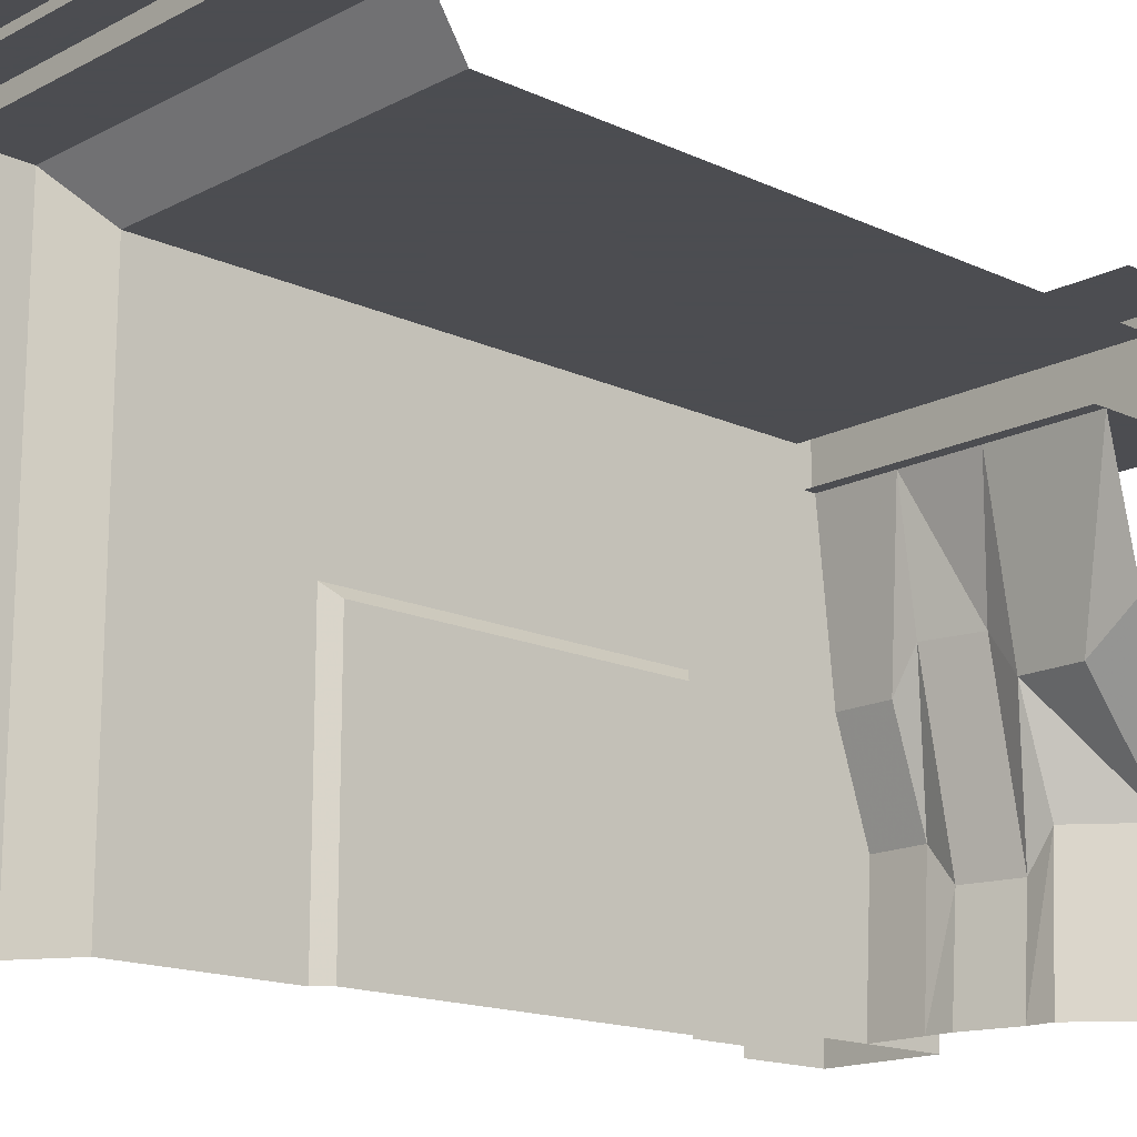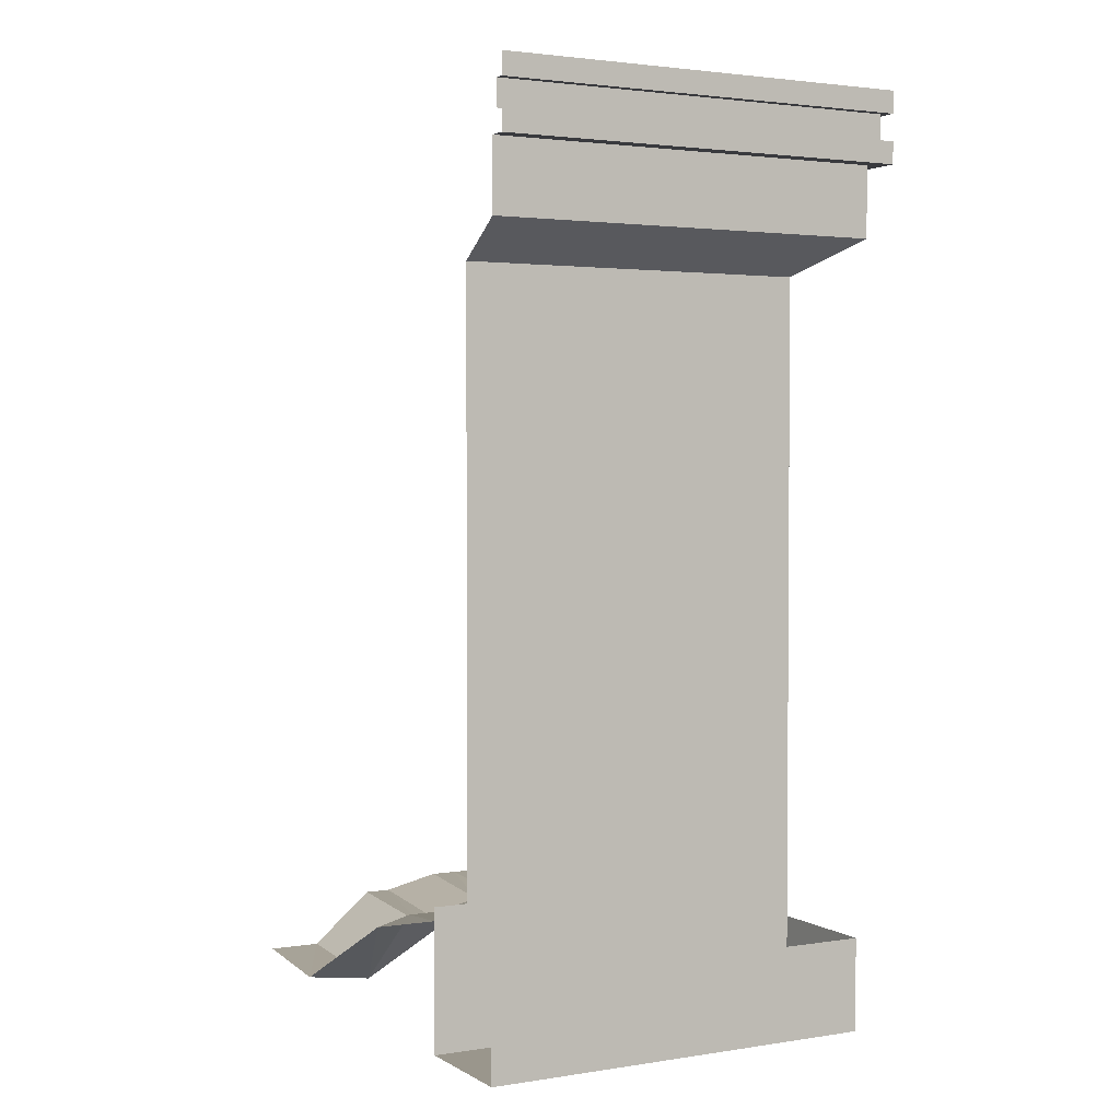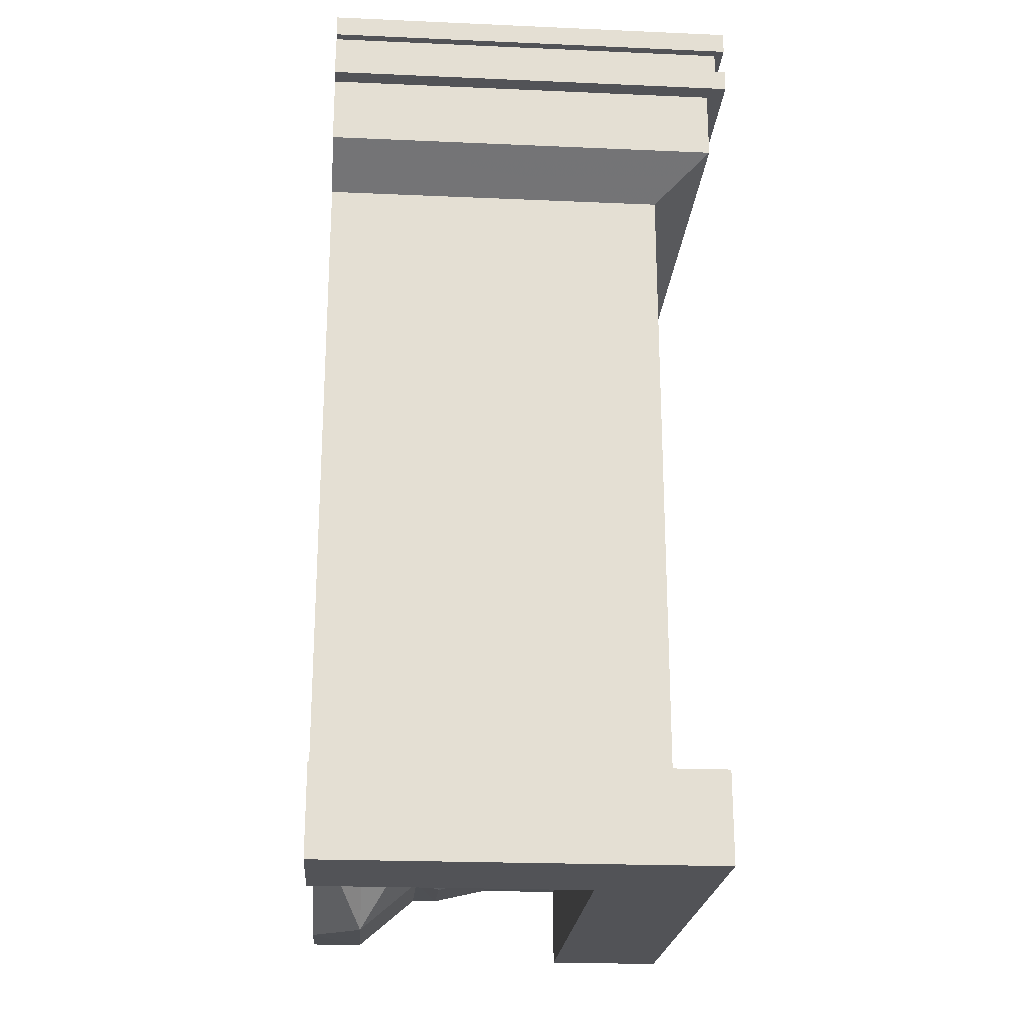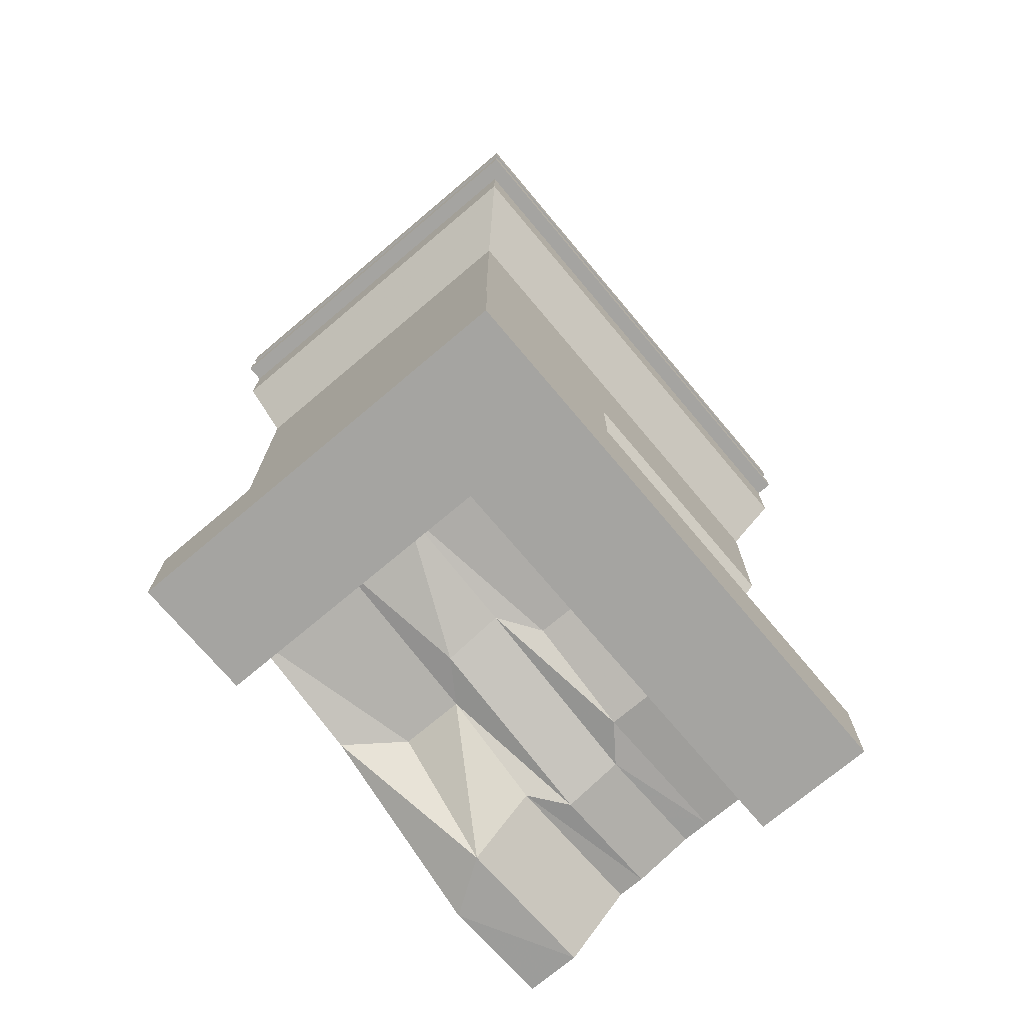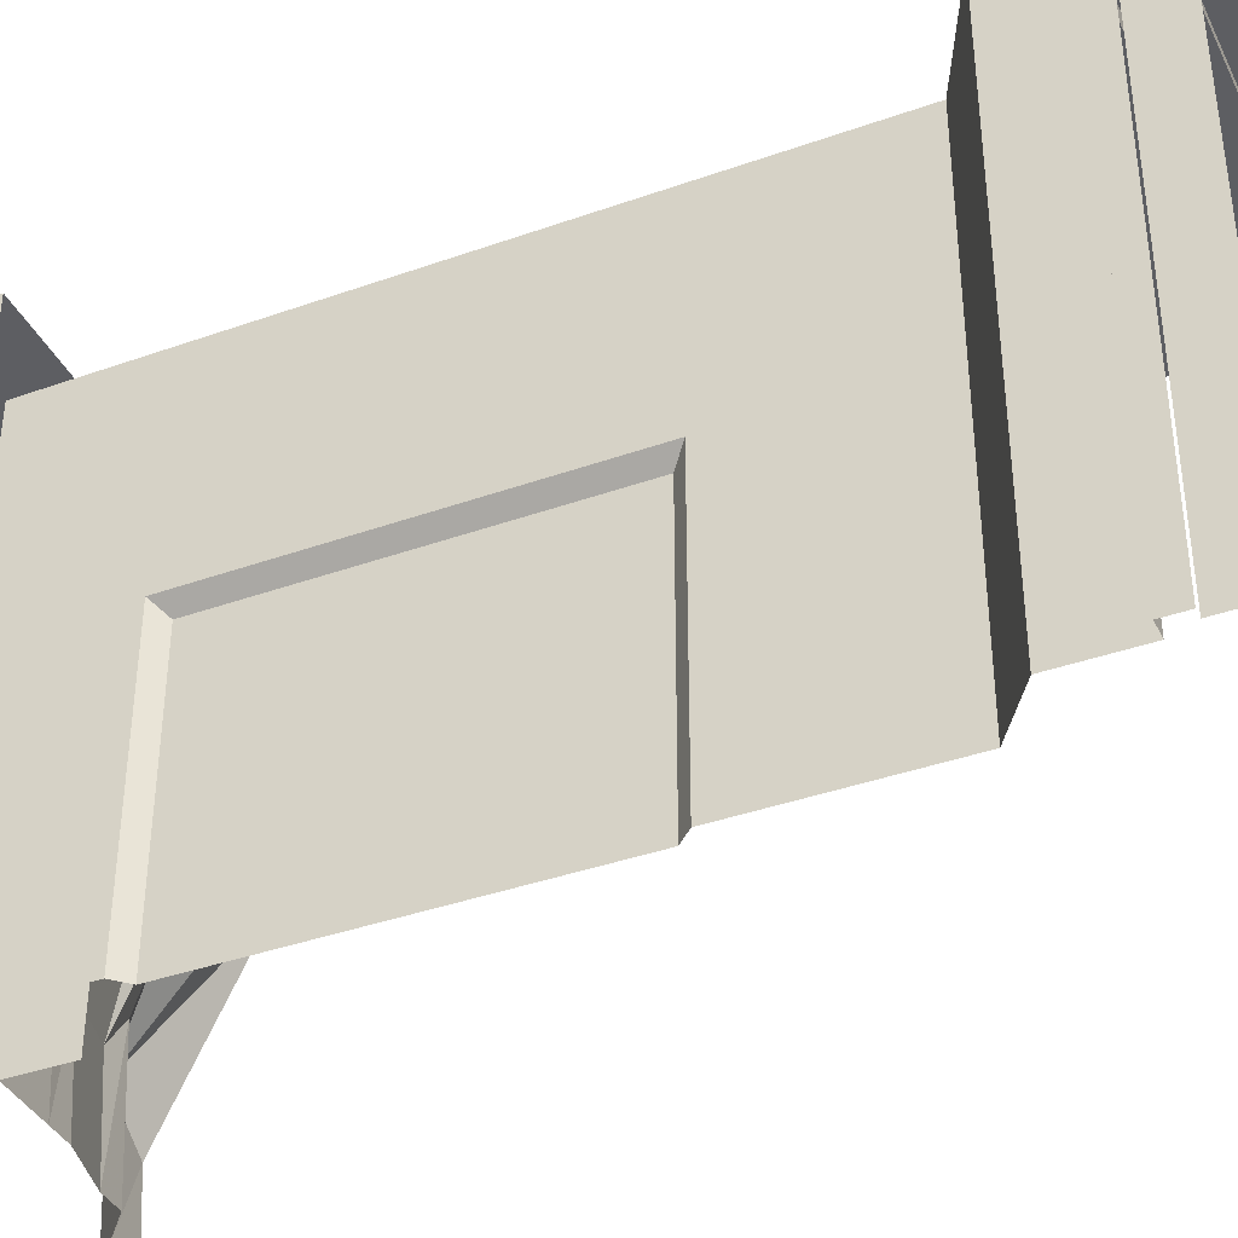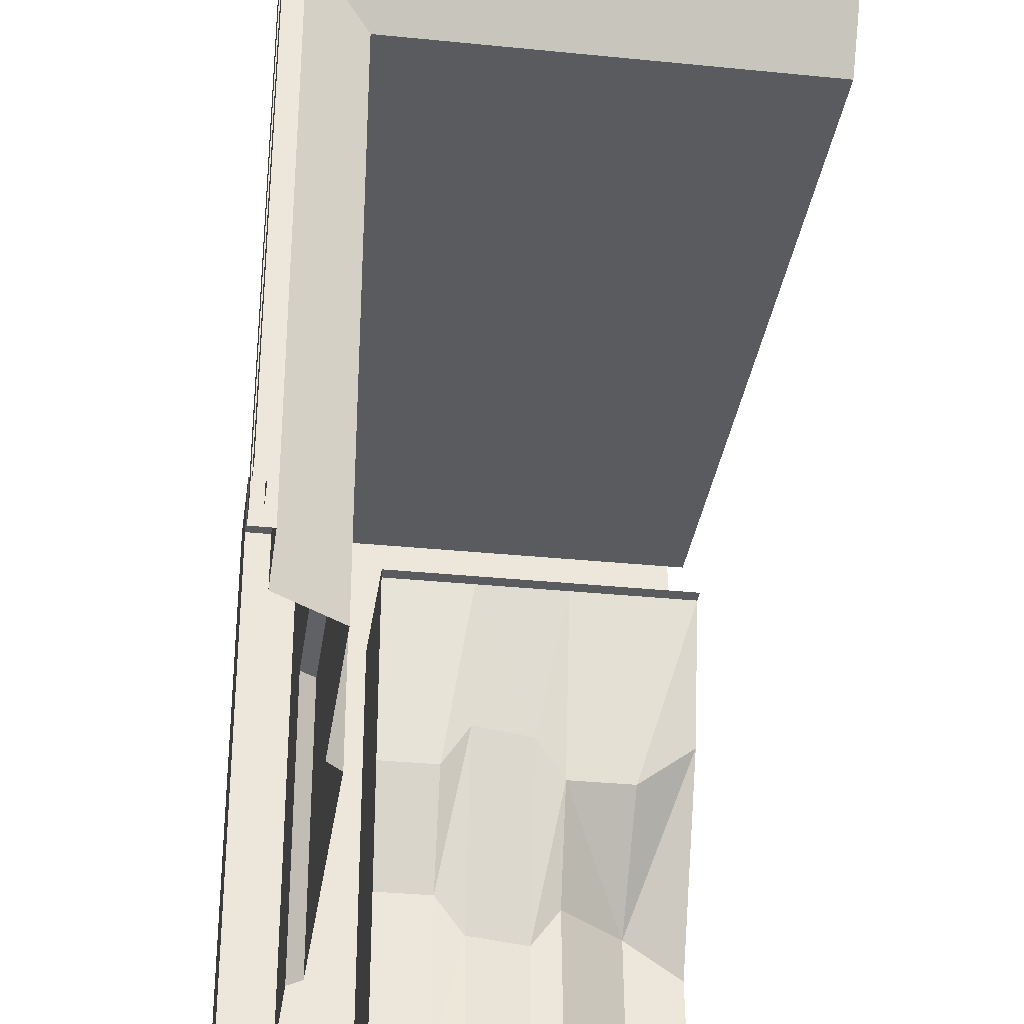
<metadata>
{"format":"obj","ext":"obj","renderer":"f3d","projection":"perspective","resolution":1024,"background":"white","views":[{"elev":-16.1,"azim":-133.4,"up":"+Z"},{"elev":2.5,"azim":-28.6,"up":"+Y"},{"elev":-22.4,"azim":-4.3,"up":"+Y"},{"elev":-73.2,"azim":40.1,"up":"+Y"},{"elev":-38.7,"azim":114.1,"up":"+Z"},{"elev":-33.4,"azim":172.1,"up":"+Z"}]}
</metadata>
<code>
v 0.125 -0.3125 -0.5
v 0.2188 -0.25 -0.5
v 0.2188 -0.25 0.4688
v 0.125 -0.3125 0.375
v 0.125 -0.625 0
v 0.125 -0.625 -0.5
v 0.1016 -0.6484 -0.5
v 0.1016 -0.6484 -0.02344
v 0.1016 -1.25 -0.5
v 0.1016 -1.25 -0.02344
v 0.125 -1.273 -0.5
v 0.125 -1.273 0
v 0.125 -1.5 -0.5
v 0.125 -1.5 0.375
v -0.5 -0.3125 0.375
v -0.5 -1.5 0.375
v 0.2188 -0.125 -0.5
v 0.2188 -0.125 0.4688
v -0.5 -0.125 0.4688
v -0.5 -0.25 0.4688
v 0.25 -0.03906 -0.5
v 0.25 0 -0.5
v 0.25 0 0.5
v 0.25 -0.03906 0.5
v 0.2344 -0.03906 -0.5
v 0.2344 -0.03906 0.4844
v 0.2344 -0.08594 -0.5
v 0.2344 -0.08594 0.4844
v -0.5 -0.03906 0.4844
v -0.5 -0.08594 0.4844
v 0.25 -0.125 -0.5
v 0.25 -0.08594 -0.5
v 0.25 -0.08594 0.5
v 0.25 -0.125 0.5
v -0.5 -0.125 0.5
v 0.2109 -1.625 -0.5
v 0.2109 -1.461 -0.5
v 0.2109 -1.461 0.4609
v 0.2109 -1.625 0.4609
v 0 -1.625 -0.5
v 0 -1.625 0.25
v 0 -1.375 0.25
v 0 -1.375 -0.5
v -0.5 0 0.5
v -0.5 -0.03906 0.5
v -0.5 -0.08594 0.5
v -0.5 -1.461 0.4609
v -0.5 -1.625 0.4609
v -0.5 -1.625 0.25
v -0.5 -1.375 0.25
v -0.5 -1.453 0.01562
v -0.5 -1.609 -0.3047
v -0.4062 -1.609 -0.2422
v -0.4062 -1.453 -0.05469
v -0.5 -1.398 0.25
v -0.4062 -1.398 0.25
v -0.2969 -1.398 0.25
v -0.2969 -1.453 -0.05469
v -0.25 -1.453 0.01562
v -0.25 -1.398 0.25
v -0.1484 -1.398 0.25
v -0.1484 -1.43 0.01562
v -0.1016 -1.43 -0.05469
v -0.1016 -1.398 0.25
v 0 -1.398 0.25
v 0 -1.43 -0.05469
v -0.1016 -1.492 -0.2422
v 0 -1.492 -0.2422
v -0.1016 -1.477 -0.5
v 0 -1.477 -0.5
v -0.2969 -1.516 -0.2422
v -0.4062 -1.594 -0.5
v -0.2969 -1.5 -0.5
v -0.25 -1.5 -0.5
v -0.25 -1.516 -0.3047
v -0.5 -1.594 -0.5
v -0.1484 -1.492 -0.3047
v -0.1484 -1.477 -0.5
f 1 2 3
f 1 3 4
f 6 5 7
f 7 5 8
f 3 20 4
f 4 20 15
f 1 4 5
f 1 5 6
f 11 12 13
f 13 12 14
f 14 12 4
f 14 4 15
f 14 15 16
f 21 22 23
f 21 23 24
f 31 32 33
f 31 33 34
f 40 41 42
f 40 42 43
f 12 5 4
f 24 23 44
f 24 44 45
f 34 33 46
f 34 46 35
f 41 49 50
f 41 50 42
f 7 8 9
f 9 8 10
f 9 10 11
f 11 10 12
f 2 17 18
f 2 18 3
f 3 18 19
f 3 19 20
f 21 24 25
f 25 24 26
f 24 45 26
f 26 45 29
f 25 26 27
f 27 26 28
f 28 26 29
f 28 29 30
f 8 5 12
f 8 12 10
f 31 34 17
f 17 34 18
f 18 34 35
f 18 35 19
f 36 37 38
f 36 38 39
f 39 38 47
f 39 47 48
f 36 39 40
f 40 39 41
f 39 48 41
f 41 48 49
f 51 52 53
f 51 53 54
f 51 54 55
f 55 54 56
f 56 54 57
f 57 54 58
f 57 58 59
f 57 59 60
f 60 59 61
f 61 59 62
f 61 62 63
f 61 63 64
f 64 63 65
f 65 63 66
f 66 63 67
f 66 67 68
f 68 67 69
f 68 69 70
f 71 53 72
f 71 72 73
f 71 73 74
f 71 74 75
f 71 75 58
f 71 58 53
f 53 58 54
f 72 53 52
f 72 52 76
f 62 59 75
f 62 75 77
f 62 77 67
f 62 67 63
f 75 59 58
f 69 67 77
f 69 77 78
f 78 77 74
f 74 77 75

</code>
